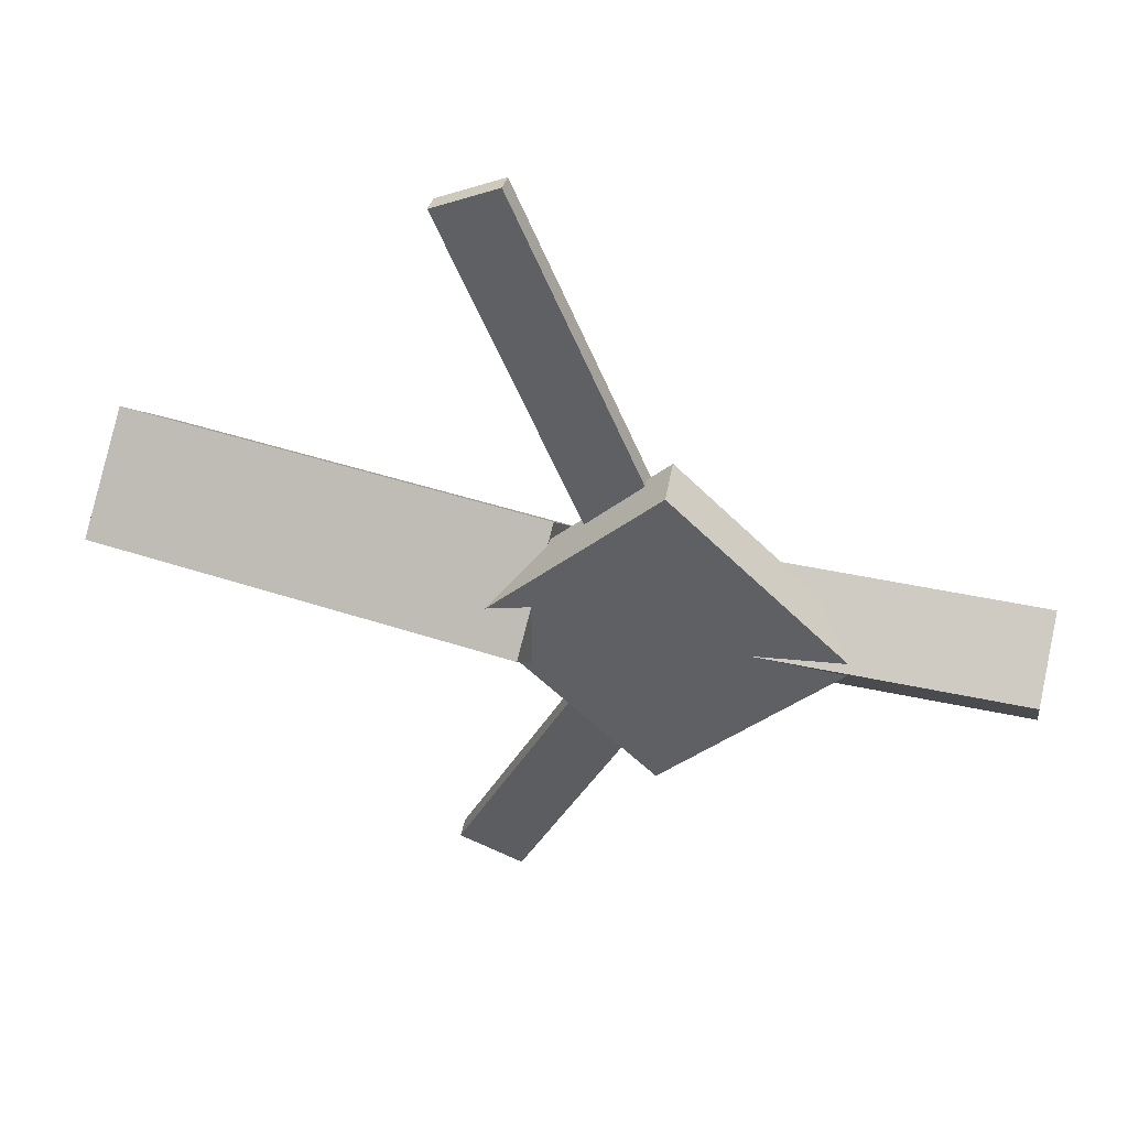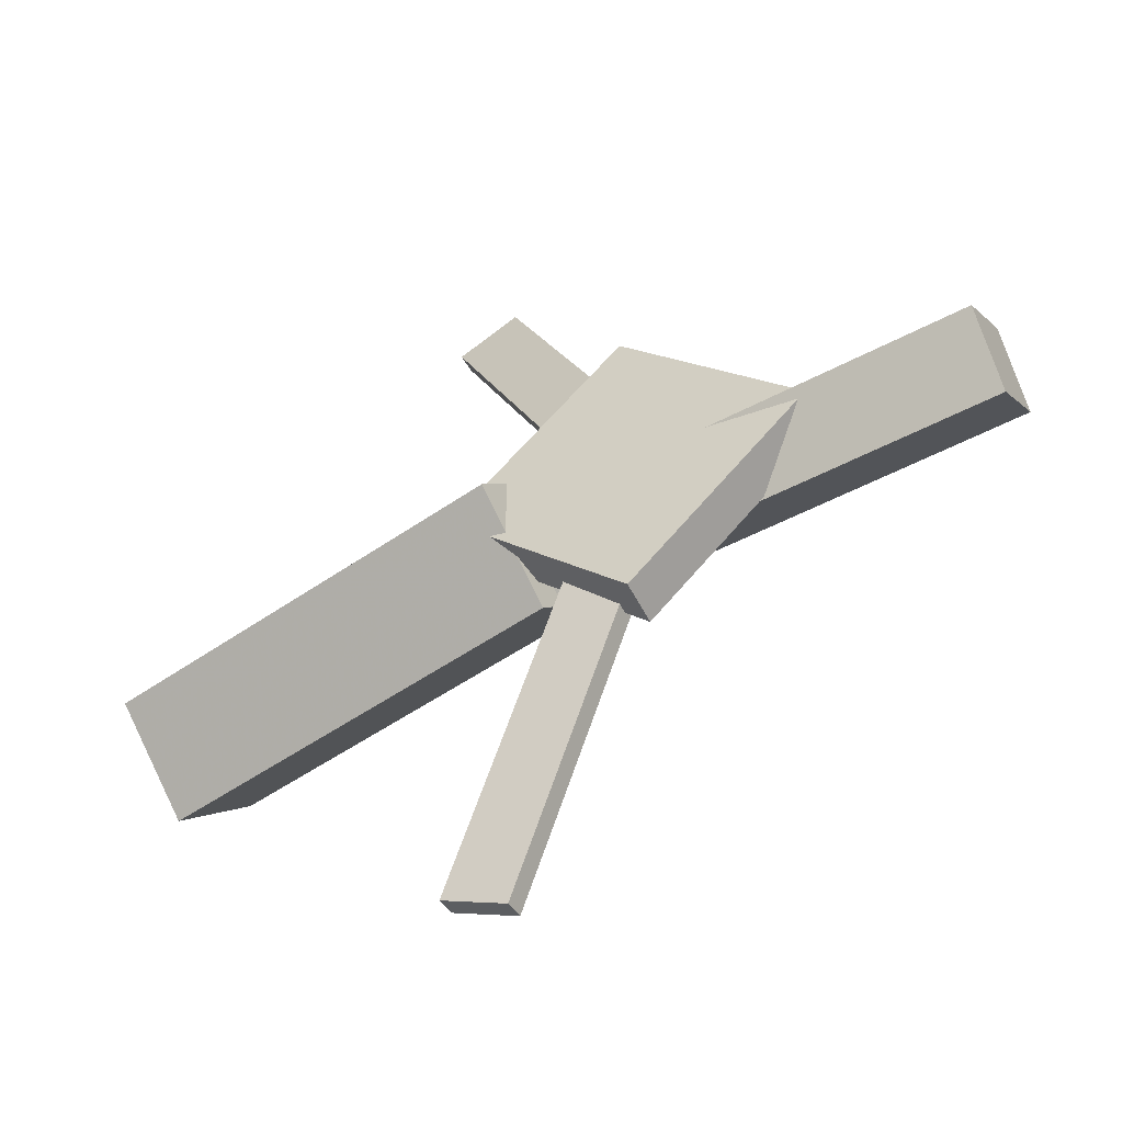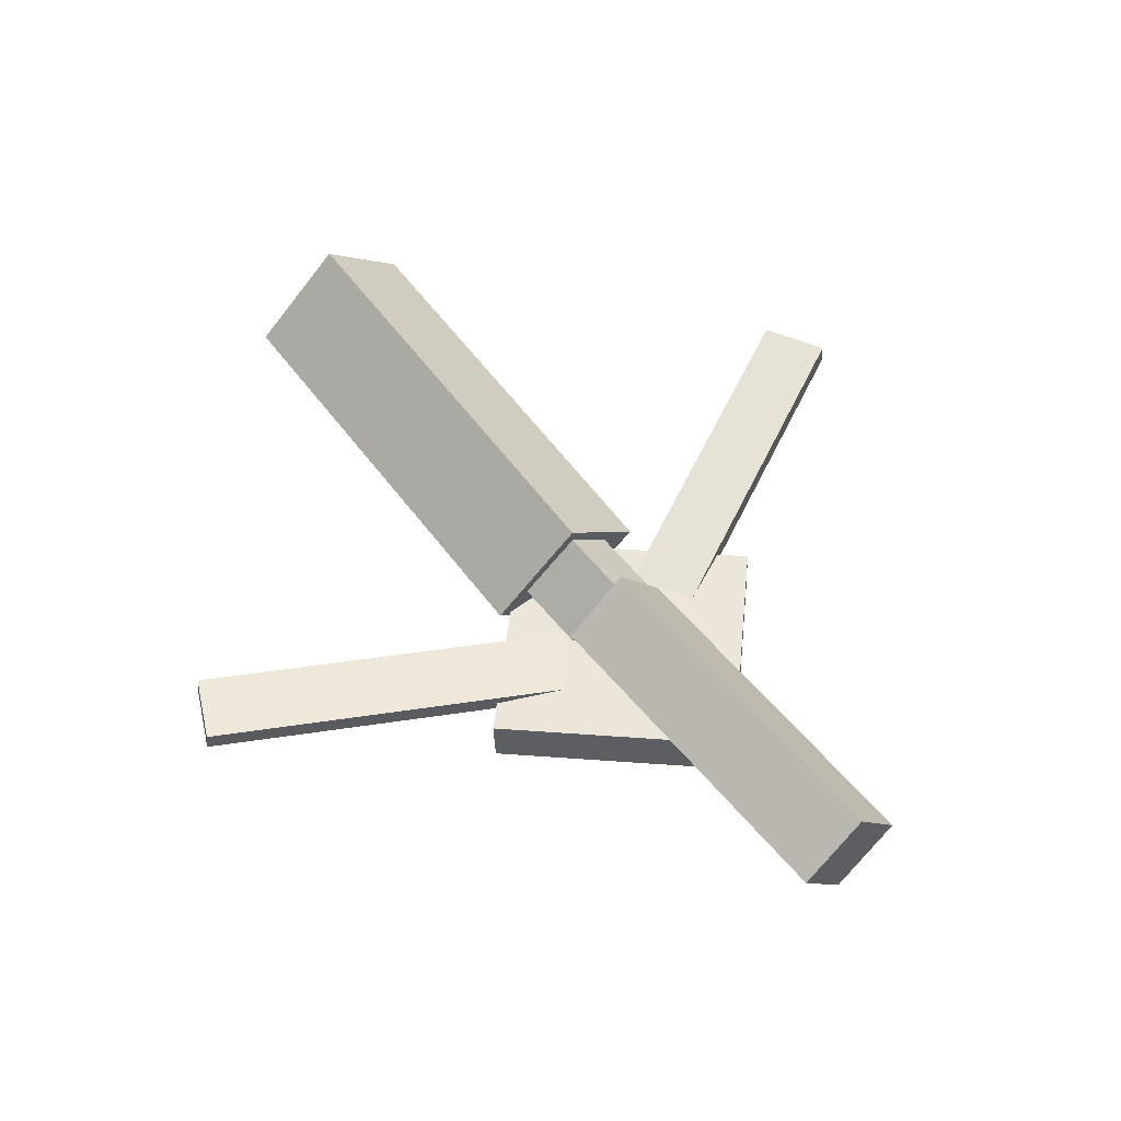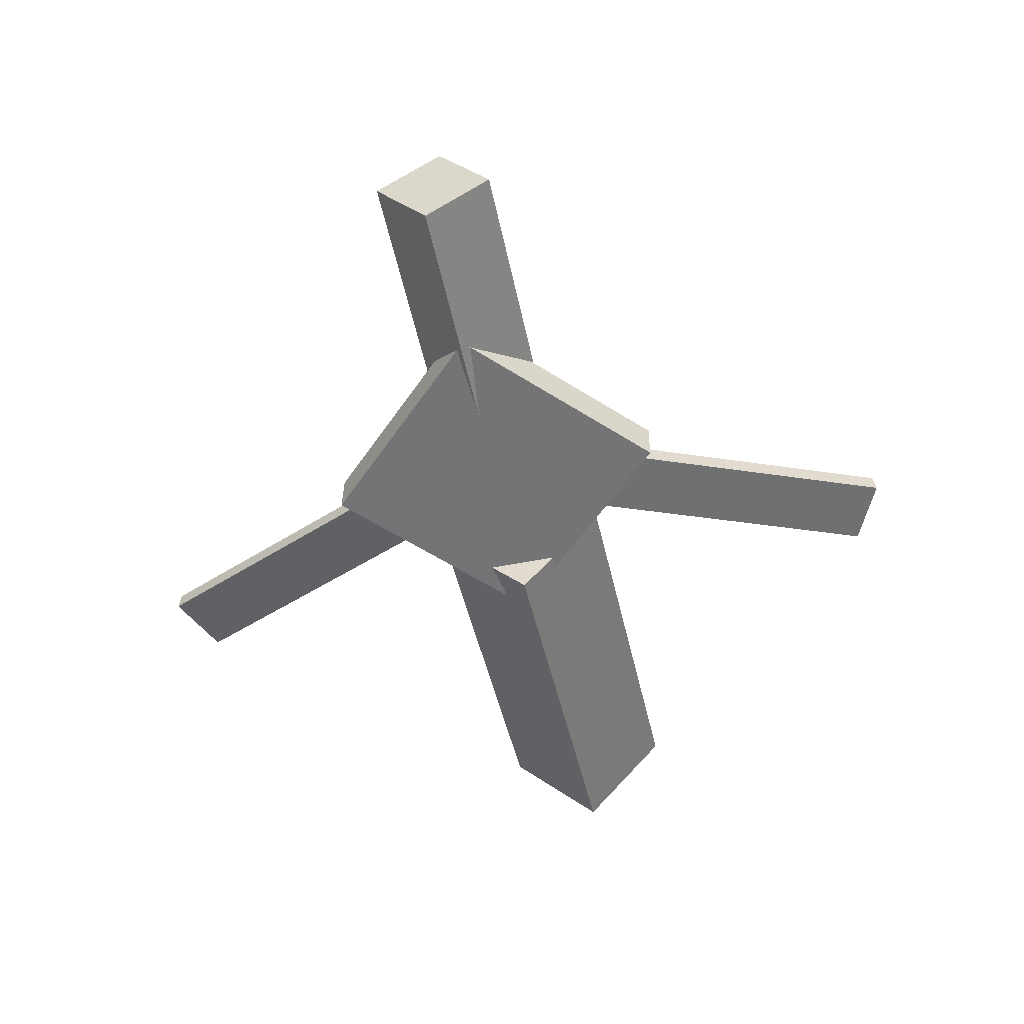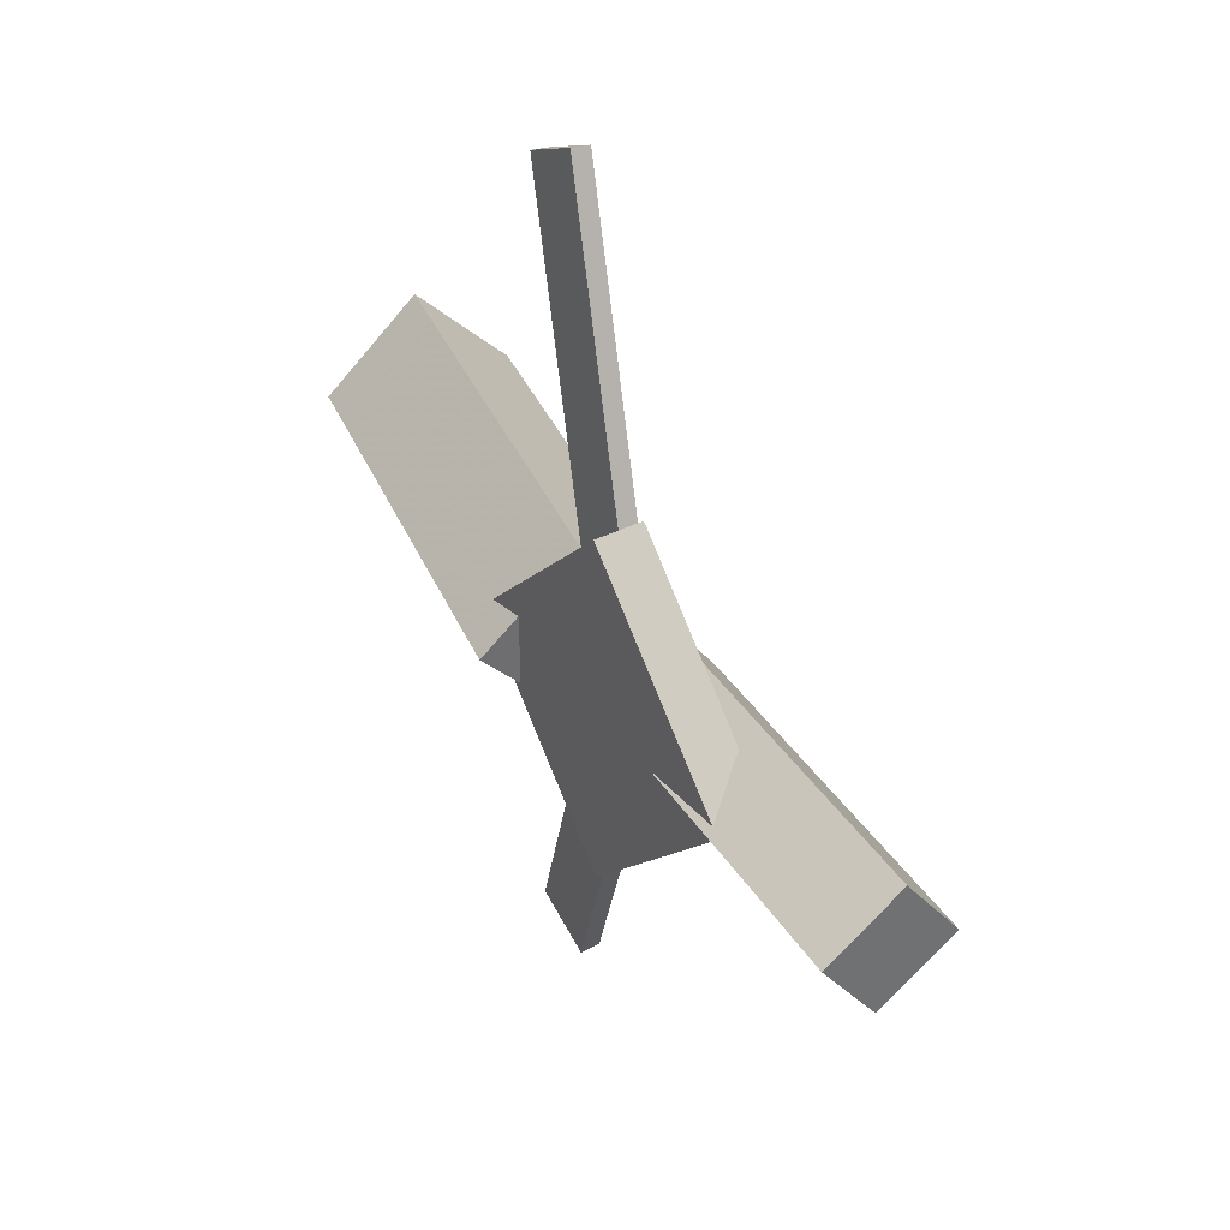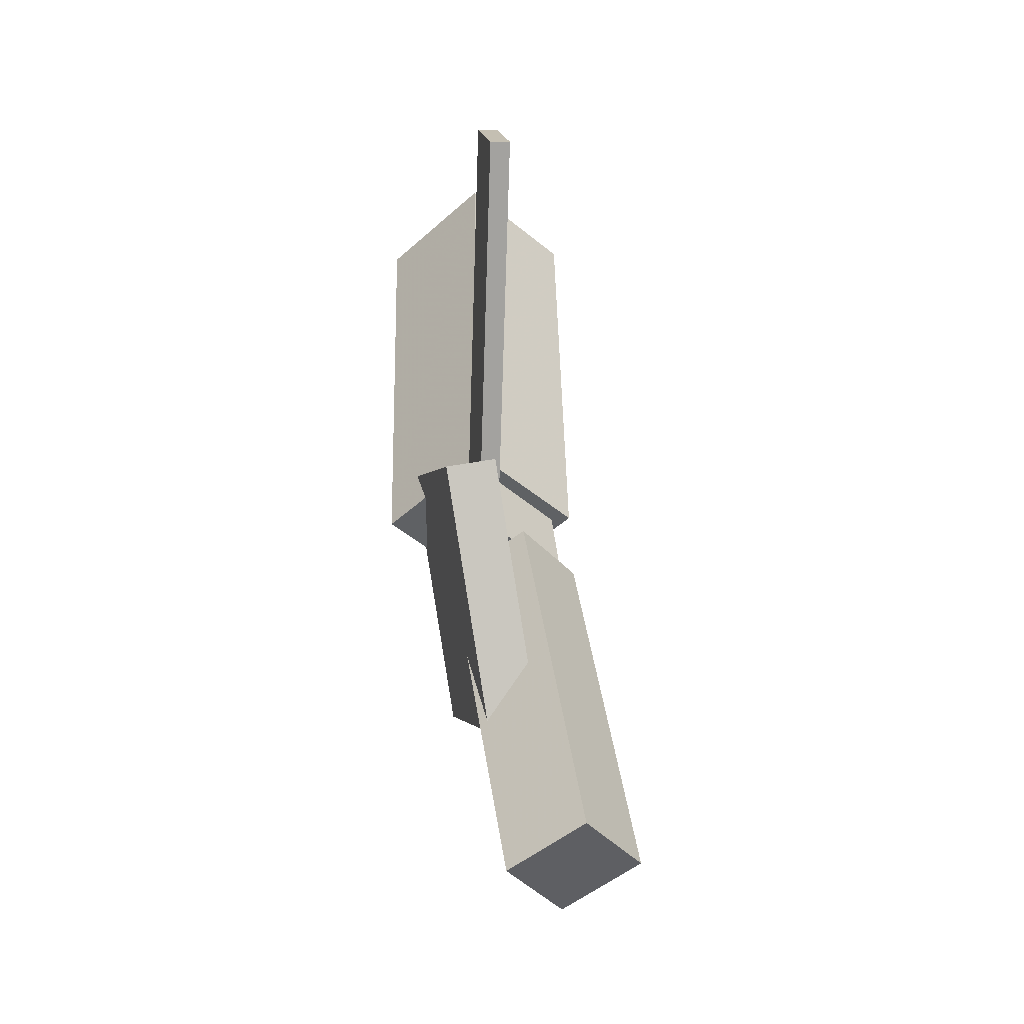
<metadata>
{"format":"obj","ext":"obj","renderer":"f3d","projection":"perspective","resolution":1024,"background":"white","views":[{"elev":43.6,"azim":13.2,"up":"+Z"},{"elev":-50.5,"azim":28.8,"up":"+Z"},{"elev":54.1,"azim":51.2,"up":"+Y"},{"elev":-53.2,"azim":101.7,"up":"+Y"},{"elev":37.1,"azim":60.2,"up":"+Z"},{"elev":43.9,"azim":80.2,"up":"+Z"}]}
</metadata>
<code>
v -0.007205 -0.05341 -0.0704
v -0.01756 -0.1205 -0.004314
v -0.3337 -0.004436 -0.07186
v -0.344 -0.07149 -0.005779
v 0.002569 0.01383 -0.0006347
v -0.007787 -0.05323 0.06545
v -0.3239 0.06281 -0.0021
v -0.3343 -0.004252 0.06399
f 1.0 7.0 5.0
f 1.0 3.0 7.0
f 1.0 4.0 3.0
f 1.0 2.0 4.0
f 3.0 8.0 7.0
f 3.0 4.0 8.0
f 5.0 7.0 8.0
f 5.0 8.0 6.0
f 1.0 5.0 6.0
f 1.0 6.0 2.0
f 2.0 6.0 8.0
f 2.0 8.0 4.0
v -0.04344 -0.03741 0.3216
v -0.04301 -0.0239 0.3202
v -0.09137 -0.03831 0.2984
v -0.09094 -0.0248 0.297
v 0.08325 -0.0686 0.0609
v 0.08368 -0.05509 0.05949
v 0.03532 -0.0695 0.03771
v 0.03575 -0.05598 0.0363
f 9.0 15.0 13.0
f 9.0 11.0 15.0
f 9.0 12.0 11.0
f 9.0 10.0 12.0
f 11.0 16.0 15.0
f 11.0 12.0 16.0
f 13.0 15.0 16.0
f 13.0 16.0 14.0
f 9.0 13.0 14.0
f 9.0 14.0 10.0
f 10.0 14.0 16.0
f 10.0 16.0 12.0
v -0.2887 -0.06203 0.0002301
v 0.05027 -0.08292 0.0003116
v -0.2863 -0.02286 0.03913
v 0.05267 -0.04375 0.03921
v -0.2862 -0.02095 -0.0413
v 0.05281 -0.04184 -0.04122
v -0.2838 0.01823 -0.002403
v 0.05521 -0.002667 -0.002321
f 17.0 23.0 21.0
f 17.0 19.0 23.0
f 17.0 20.0 19.0
f 17.0 18.0 20.0
f 19.0 24.0 23.0
f 19.0 20.0 24.0
f 21.0 23.0 24.0
f 21.0 24.0 22.0
f 17.0 21.0 22.0
f 17.0 22.0 18.0
f 18.0 22.0 24.0
f 18.0 24.0 20.0
v 0.3299 -0.05249 -0.04726
v 0.05436 -0.04574 -0.04745
v 0.3312 0.0004815 -0.006609
v 0.05563 0.007234 -0.006798
v 0.329 -0.09057 0.002397
v 0.05339 -0.08382 0.002208
v 0.3302 -0.0376 0.04304
v 0.05466 -0.03085 0.04286
f 25.0 31.0 29.0
f 25.0 27.0 31.0
f 25.0 28.0 27.0
f 25.0 26.0 28.0
f 27.0 32.0 31.0
f 27.0 28.0 32.0
f 29.0 31.0 32.0
f 29.0 32.0 30.0
f 25.0 29.0 30.0
f 25.0 30.0 26.0
f 26.0 30.0 32.0
f 26.0 32.0 28.0
v 0.07451 -0.08895 -0.1297
v 0.2063 -0.08177 0.0005853
v -0.05759 -0.09655 0.004316
v 0.07416 -0.08938 0.1346
v 0.07254 -0.0539 -0.1296
v 0.2043 -0.04672 0.000639
v -0.05956 -0.0615 0.004369
v 0.0722 -0.05432 0.1347
f 33.0 39.0 37.0
f 33.0 35.0 39.0
f 33.0 36.0 35.0
f 33.0 34.0 36.0
f 35.0 40.0 39.0
f 35.0 36.0 40.0
f 37.0 39.0 40.0
f 37.0 40.0 38.0
f 33.0 37.0 38.0
f 33.0 38.0 34.0
f 34.0 38.0 40.0
f 34.0 40.0 36.0
v 0.0784 -0.06939 -0.06316
v 0.0307 -0.07198 -0.04127
v -0.03803 -0.0385 -0.3132
v -0.08573 -0.0411 -0.2913
v 0.07843 -0.05447 -0.06133
v 0.03073 -0.05706 -0.03944
v -0.038 -0.02358 -0.3114
v -0.0857 -0.02618 -0.2895
f 41.0 47.0 45.0
f 41.0 43.0 47.0
f 41.0 44.0 43.0
f 41.0 42.0 44.0
f 43.0 48.0 47.0
f 43.0 44.0 48.0
f 45.0 47.0 48.0
f 45.0 48.0 46.0
f 41.0 45.0 46.0
f 41.0 46.0 42.0
f 42.0 46.0 48.0
f 42.0 48.0 44.0

</code>
